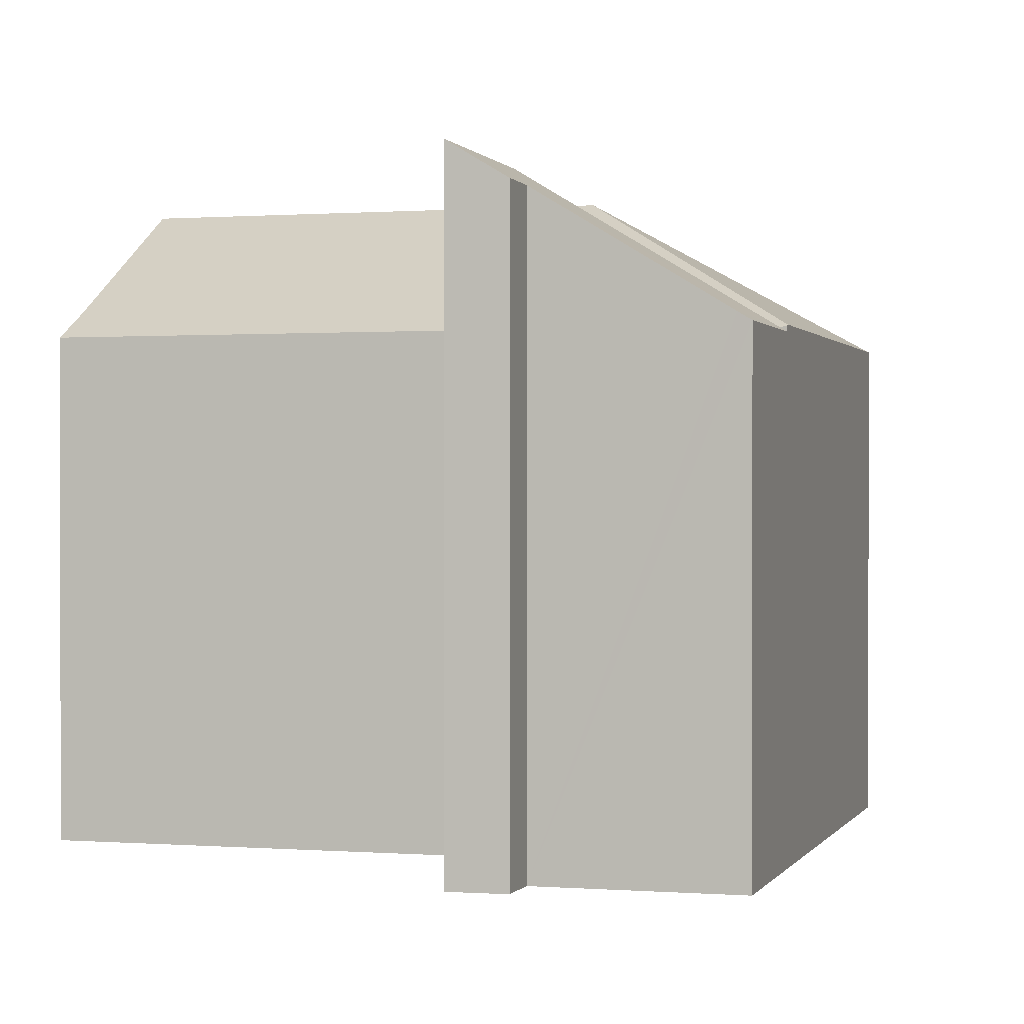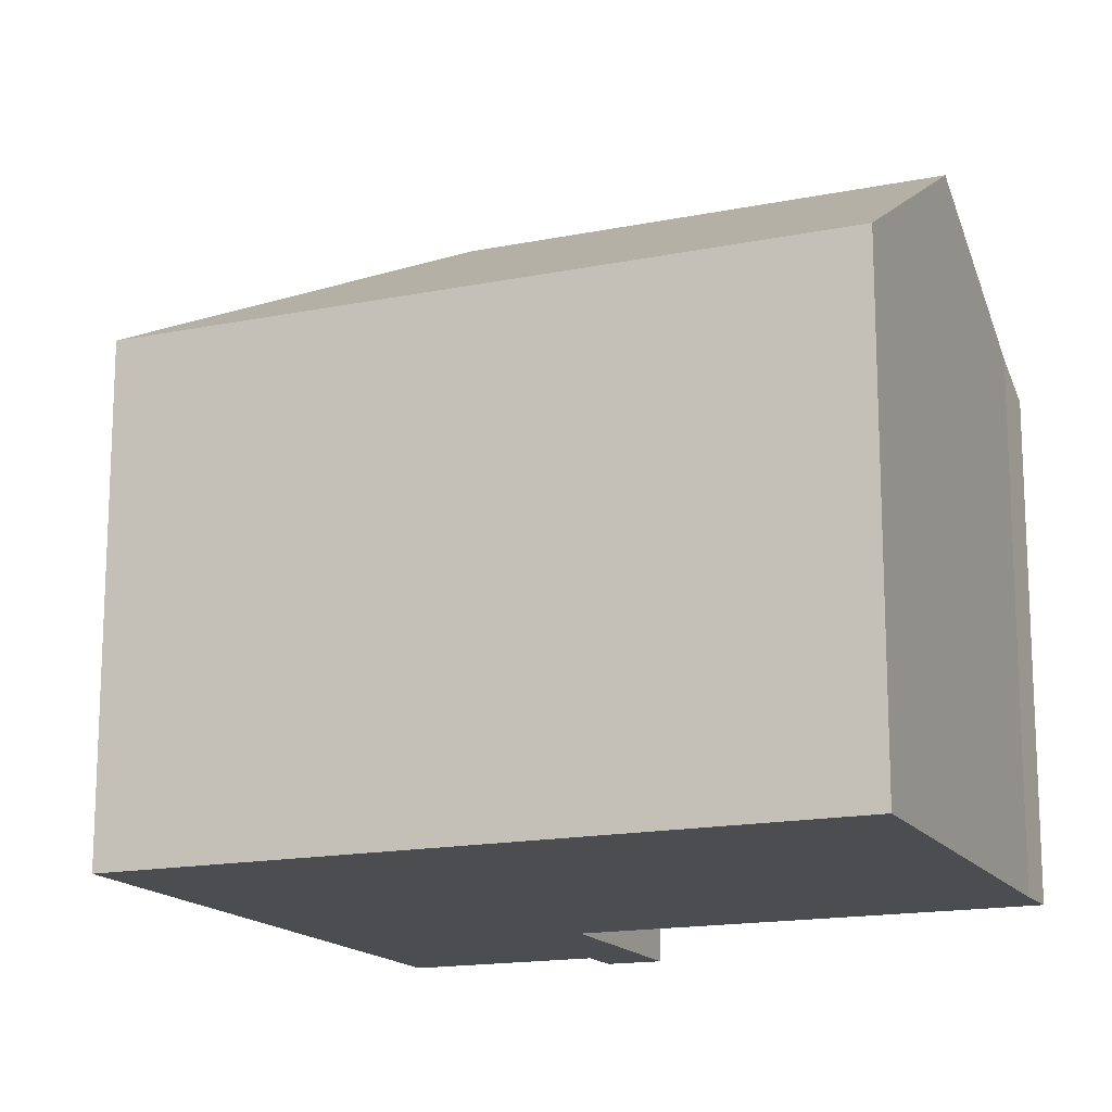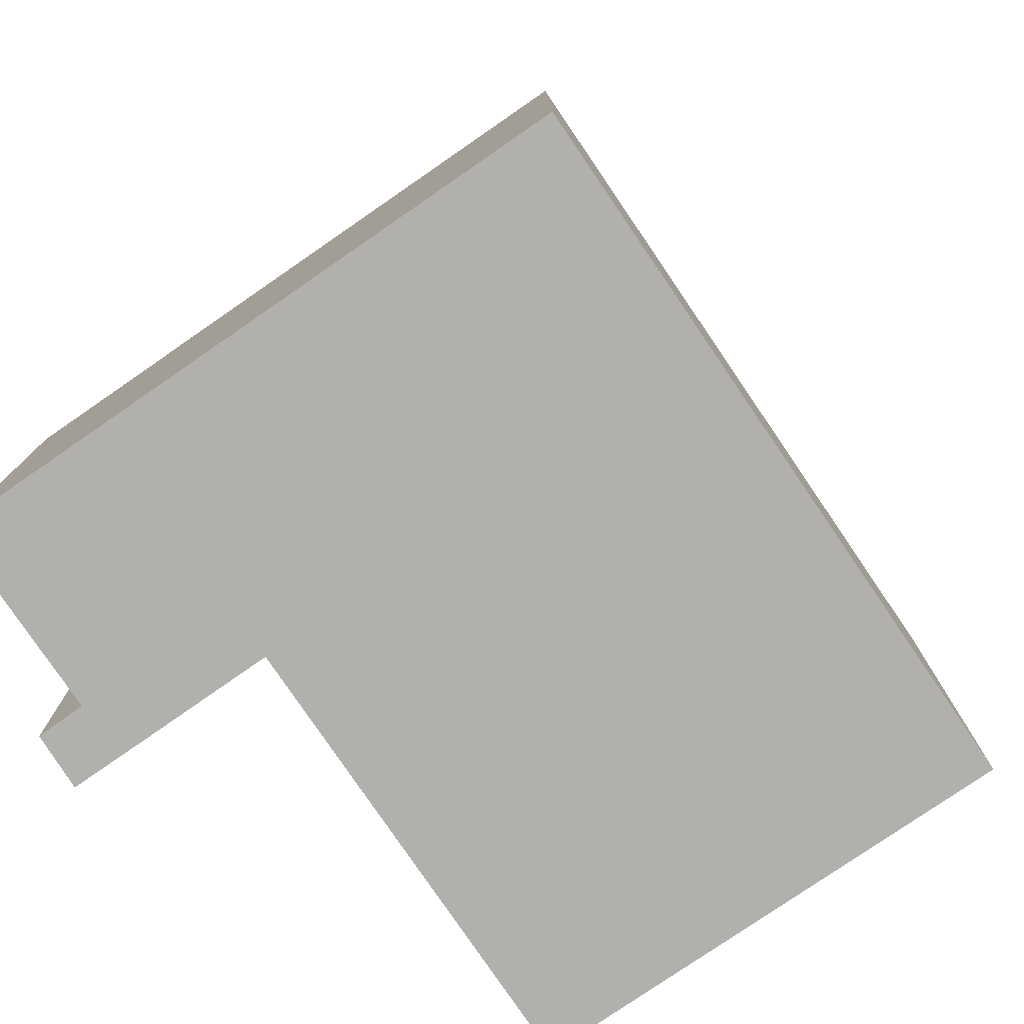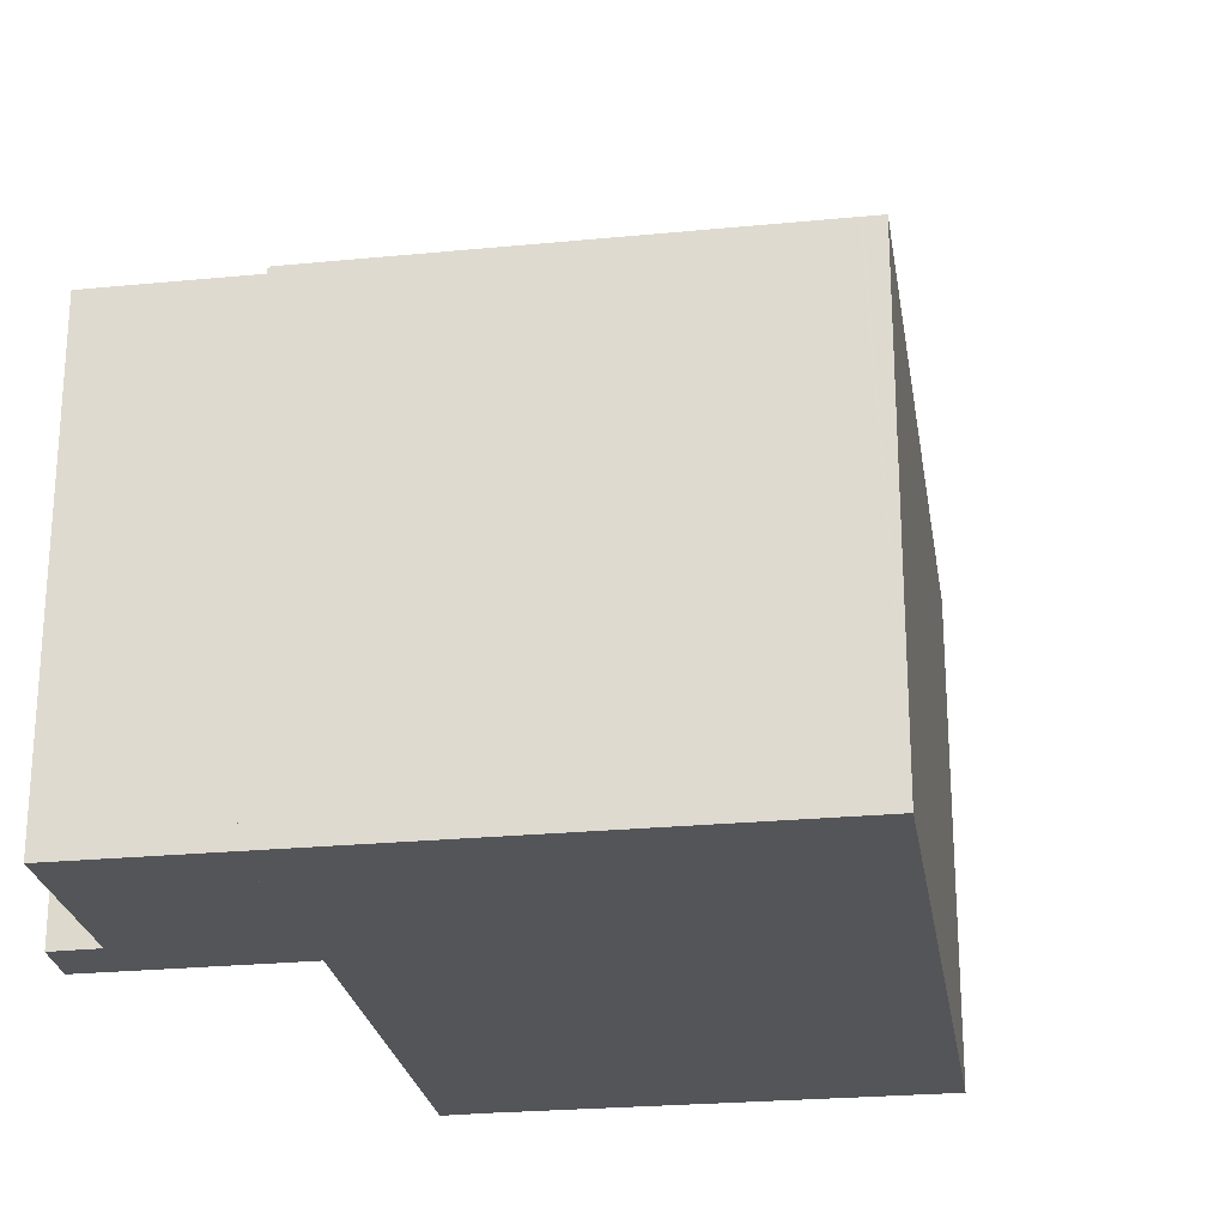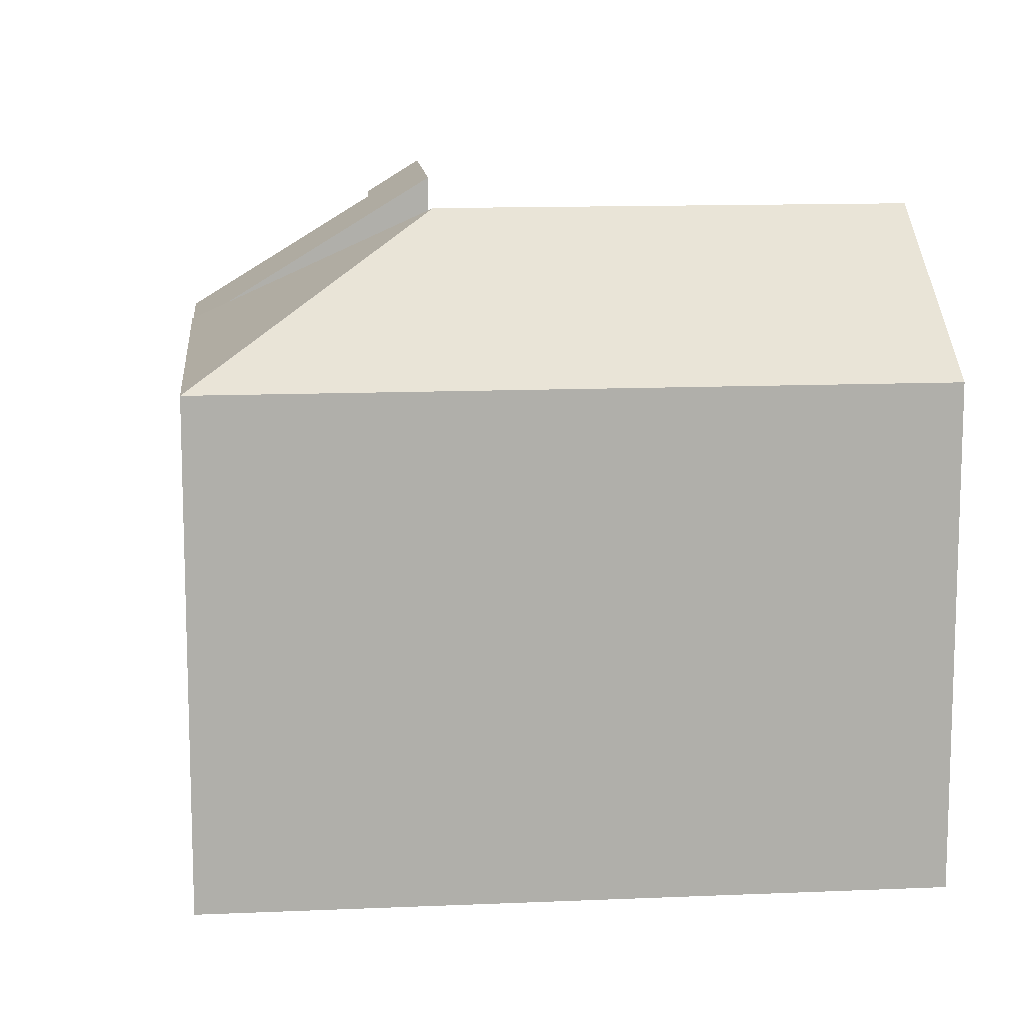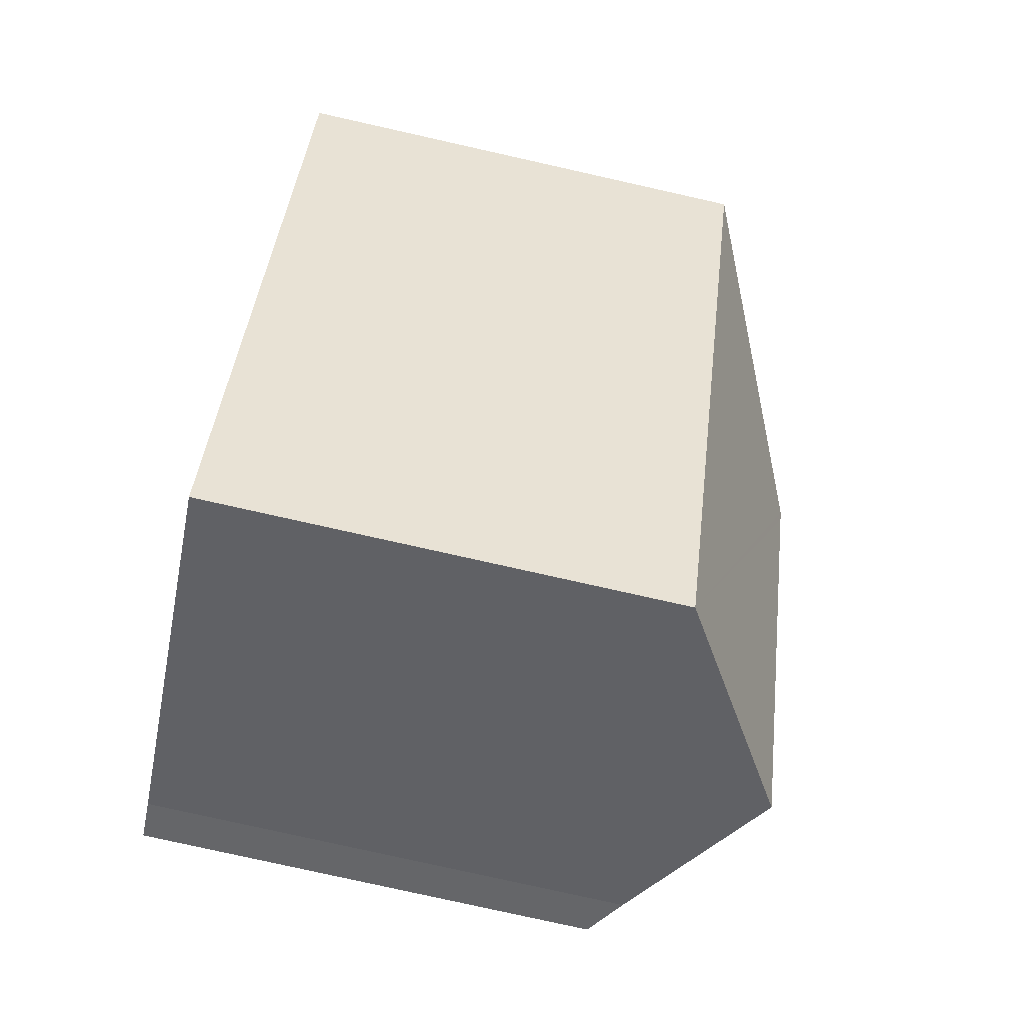
<metadata>
{"format":"obj","ext":"obj","renderer":"f3d","projection":"perspective","resolution":1024,"background":"white","views":[{"elev":0.4,"azim":-44.3,"up":"+Y"},{"elev":-16.0,"azim":142.5,"up":"+Y"},{"elev":-78.8,"azim":64.0,"up":"+Y"},{"elev":-24.6,"azim":38.5,"up":"+Y"},{"elev":12.4,"azim":113.9,"up":"+Y"},{"elev":-79.3,"azim":77.4,"up":"+Z"}]}
</metadata>
<code>
v  2.086 17.47 16.01
v  2.404 18.48 13.94
v  1.218 18.48 14.6
v  3.429 18.47 13.36
v  6.544 18.46 11.63
v  3.328 17.45 15.35
v  10.09 14.12 17.83
v  3.24 17.45 15.39
v  5.973 14.22 19.96
v  6.159 13.99 20.29
v  10.19 13.99 18.02
v  3.328 -9.398e-16 15.35
v  6.159 -1.242e-15 20.29
v  5.973 -1.222e-15 19.96
v  1.218 -8.939e-16 14.6
v  2.086 -9.805e-16 16.01
v  10.19 -1.103e-15 18.02
v  3.24 -9.427e-16 15.39
v  6.544 -7.123e-16 11.63
v  10.09 -1.092e-15 17.83
v  2.404 -8.533e-16 13.94
v  3.429 -8.182e-16 13.36
v  18.84 14.18 4.62
v  12.92 18.23 8.414
v  22.53 14.18 11.07
v  12.26 14.18 -6.901
v  12.72 18.23 8.071
v  11.76 14.51 -6.619
v  6.147 18.23 -3.428
v  22.04 14.18 11.34
v  21.98 14.18 11.38
v  10.28 14.18 17.97
v  1.26 14.99 -0.651
v  0 14.17 8.679e-16
v  6.598 14.18 11.52
v  6.634 14.18 11.58
v  10.19 14.12 18.02
v  6.544 14.12 11.63
v  22.53 -6.777e-16 11.07
v  21.98 -6.966e-16 11.38
v  10.28 -1.1e-15 17.97
v  22.04 -6.946e-16 11.34
v  12.26 4.226e-16 -6.901
v  18.84 -2.829e-16 4.62
v  6.147 2.099e-16 -3.428
v  1.26 3.986e-17 -0.651
v  11.76 4.053e-16 -6.619
v  0 0 0
v  6.634 -7.093e-16 11.58
v  6.598 -7.054e-16 11.52
g defaultobject
f 1 2 3
f 2 1 4
f 4 1 5
f 5 1 6
f 5 6 7
f 6 1 8
f 7 6 9
f 7 9 10
f 7 10 11
f 12 9 6
f 9 12 10
f 10 12 13
f 13 12 14
f 15 1 3
f 1 15 16
f 13 11 10
f 11 13 17
f 16 8 1
f 8 16 6
f 6 16 12
f 12 16 18
f 7 19 5
f 19 7 11
f 19 11 17
f 19 17 20
f 19 4 5
f 4 19 2
f 2 19 3
f 3 19 15
f 15 19 21
f 21 19 22
f 21 16 15
f 16 21 22
f 16 22 19
f 16 19 18
f 18 19 12
f 12 19 14
f 14 19 20
f 14 20 13
f 13 20 17
f 23 24 25
f 24 23 26
f 24 26 27
f 27 26 28
f 27 28 29
f 24 30 25
f 30 24 31
f 31 24 32
f 33 27 29
f 27 33 34
f 27 34 35
f 27 35 24
f 24 35 36
f 32 7 37
f 7 32 24
f 7 24 38
f 30 39 25
f 39 30 31
f 39 31 32
f 39 32 37
f 39 37 40
f 40 37 41
f 41 37 17
f 39 40 42
f 39 23 25
f 23 39 26
f 26 39 43
f 43 39 44
f 28 33 29
f 33 28 26
f 33 26 43
f 33 43 45
f 33 45 46
f 45 43 47
f 46 34 33
f 34 46 48
f 49 38 36
f 38 49 19
f 48 35 34
f 35 48 36
f 36 48 49
f 49 48 50
f 19 7 38
f 7 19 37
f 37 19 17
f 17 19 20
f 20 41 17
f 41 20 40
f 40 20 19
f 40 19 49
f 40 49 50
f 40 50 48
f 40 48 42
f 42 48 39
f 39 48 44
f 44 48 46
f 44 46 47
f 44 47 43
f 47 46 45

</code>
